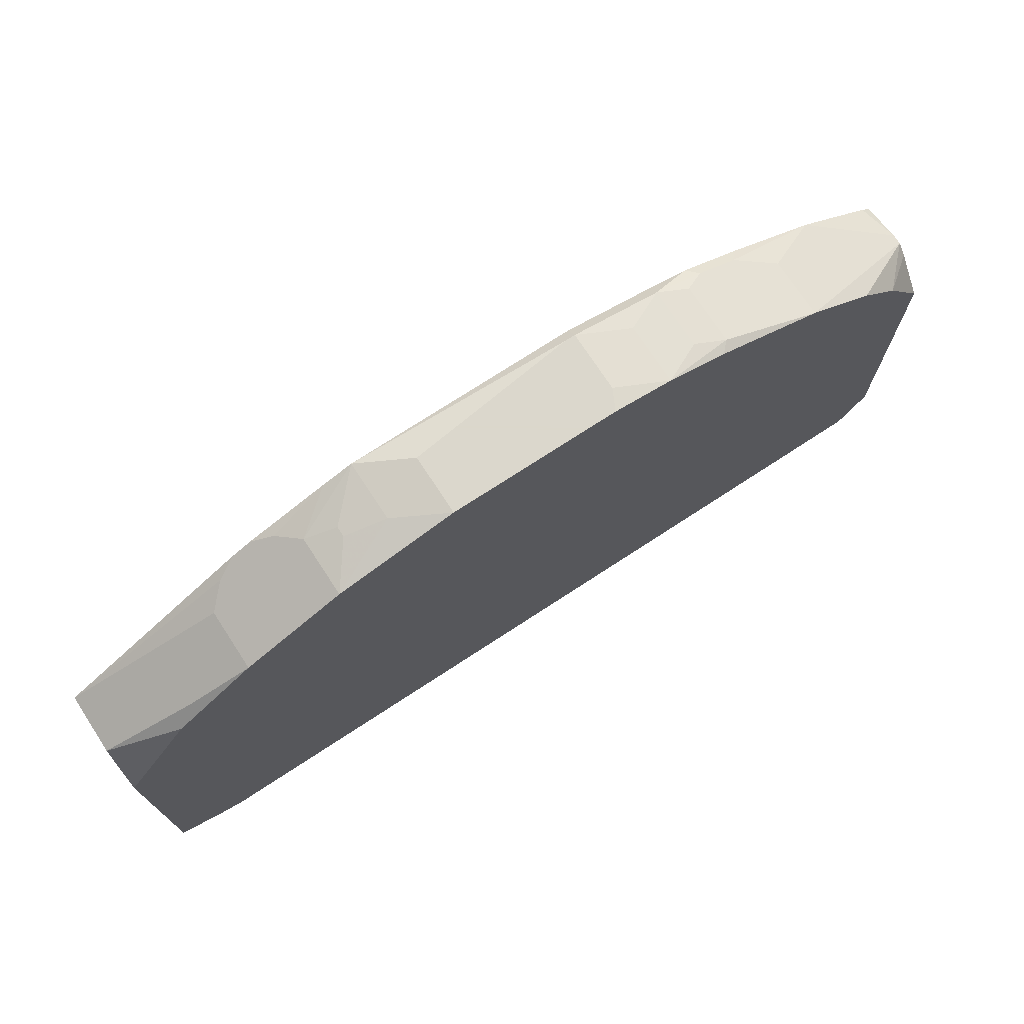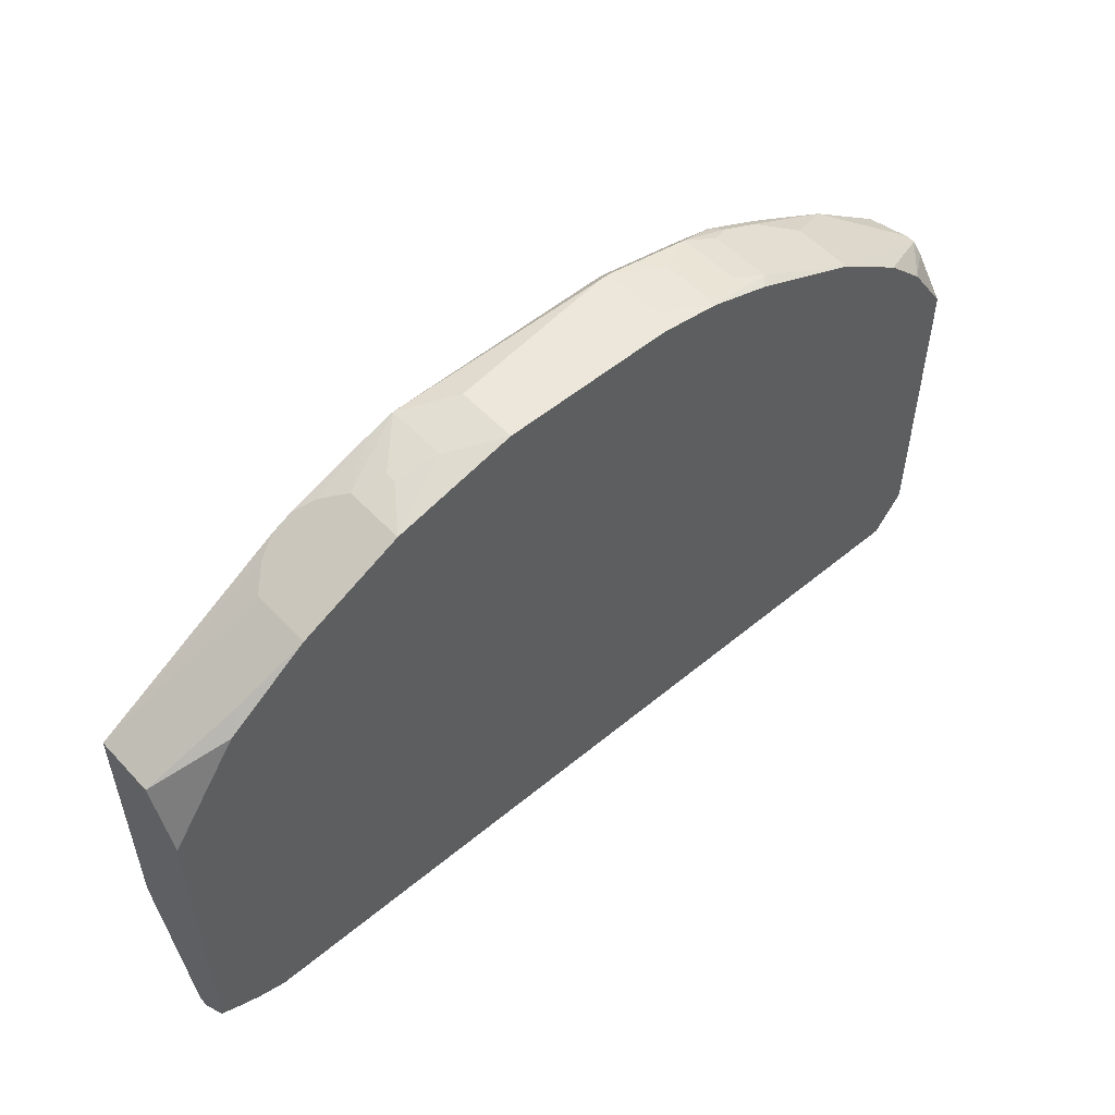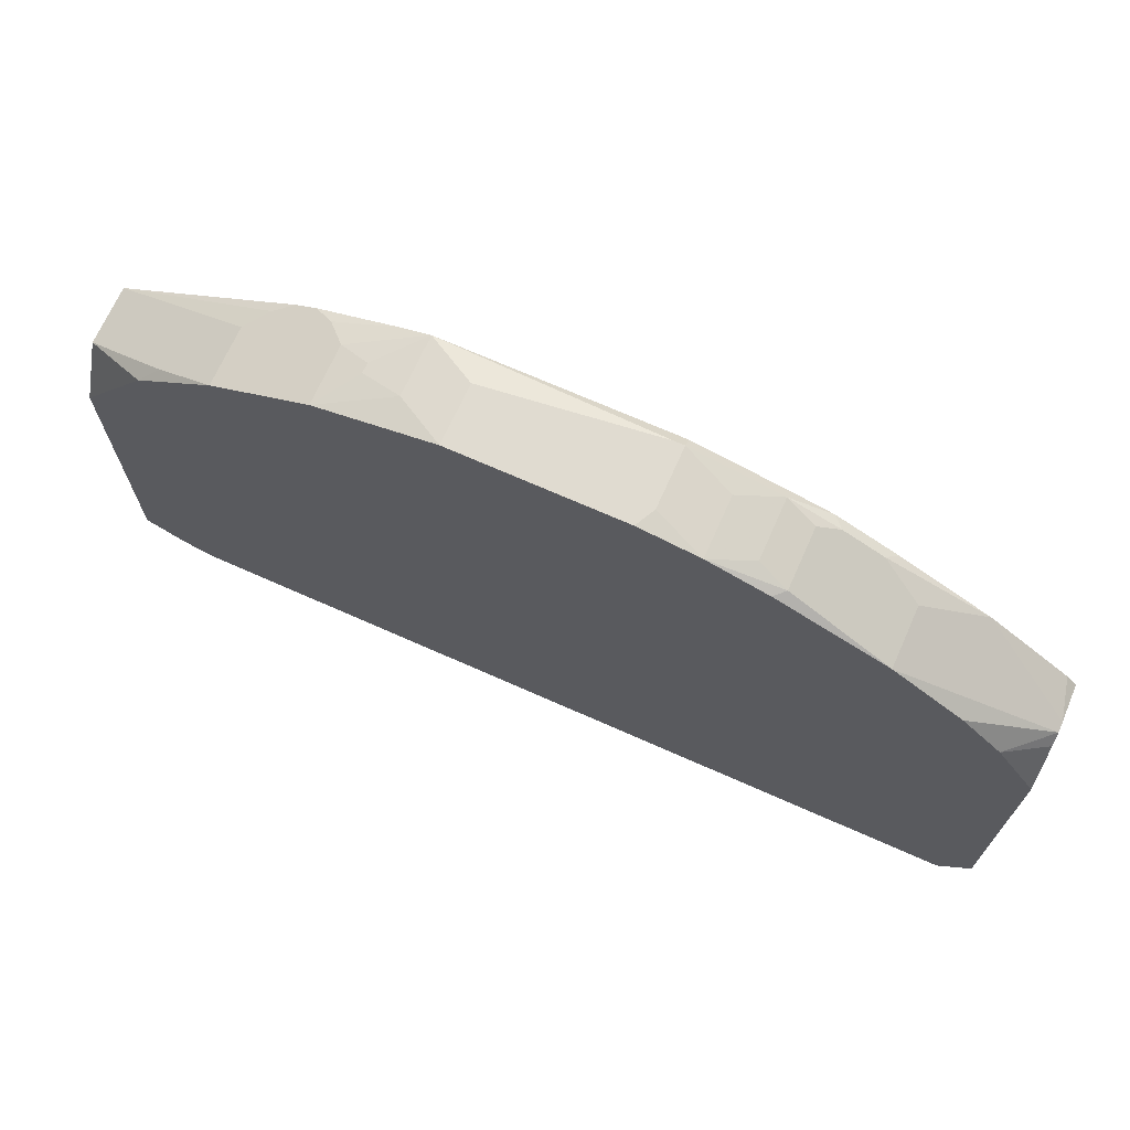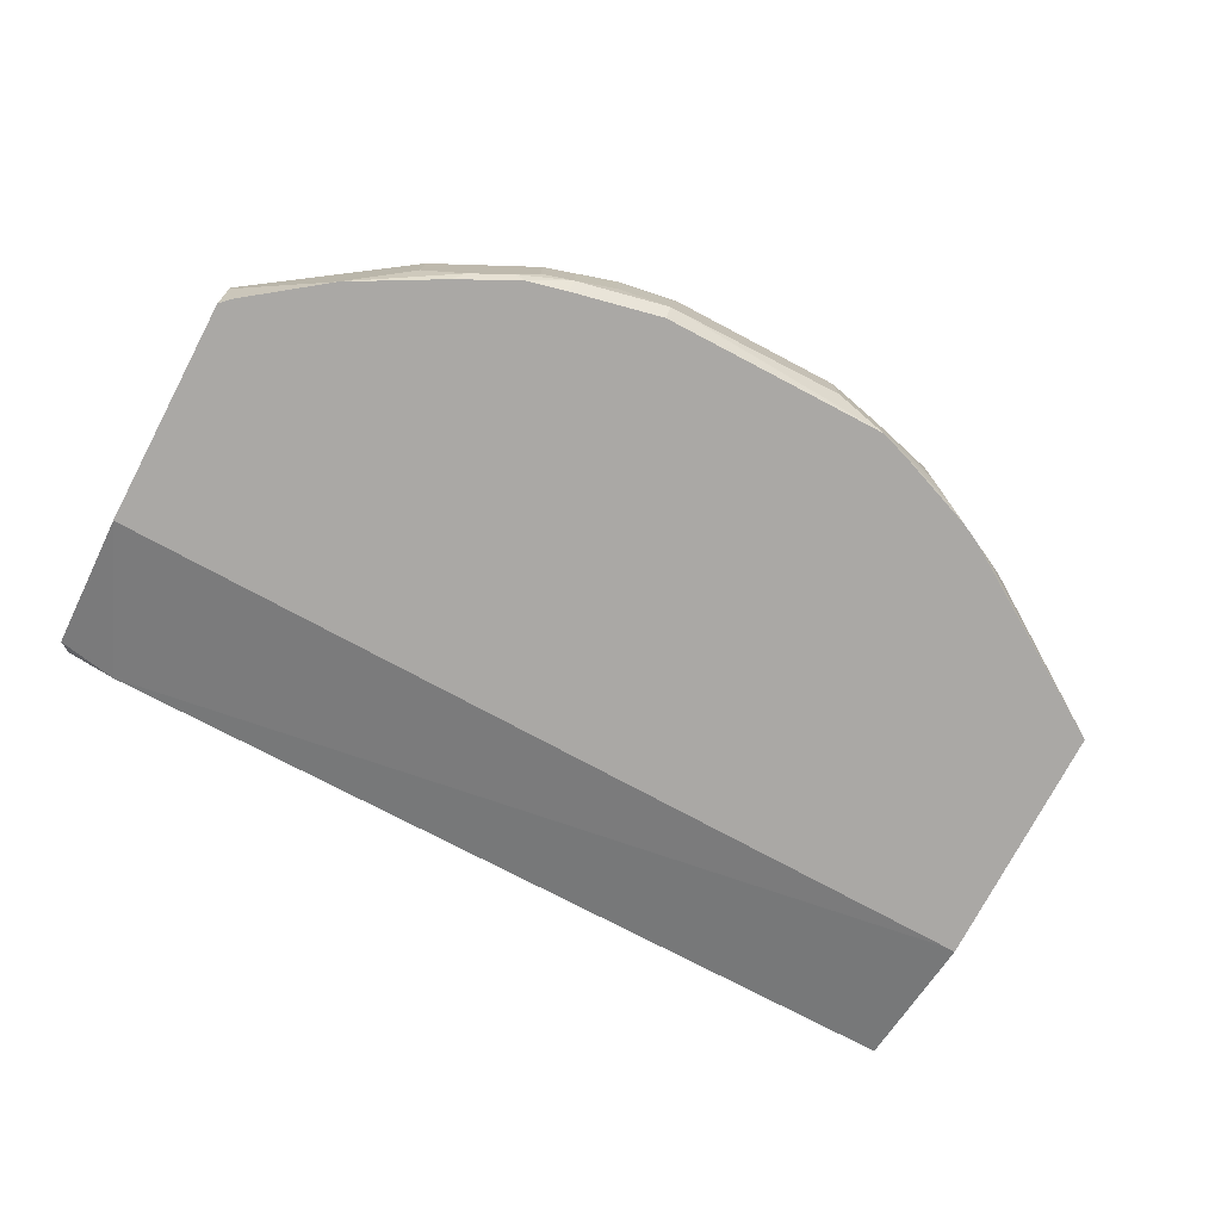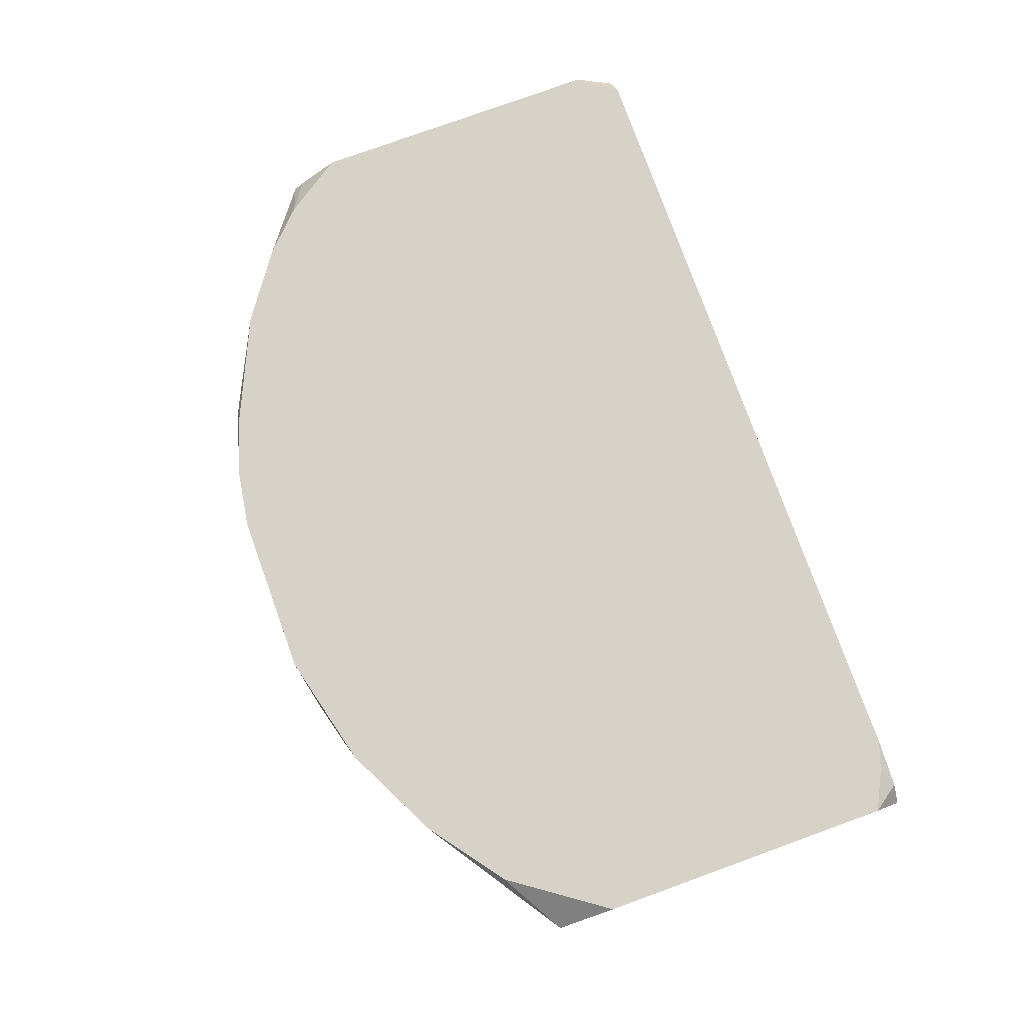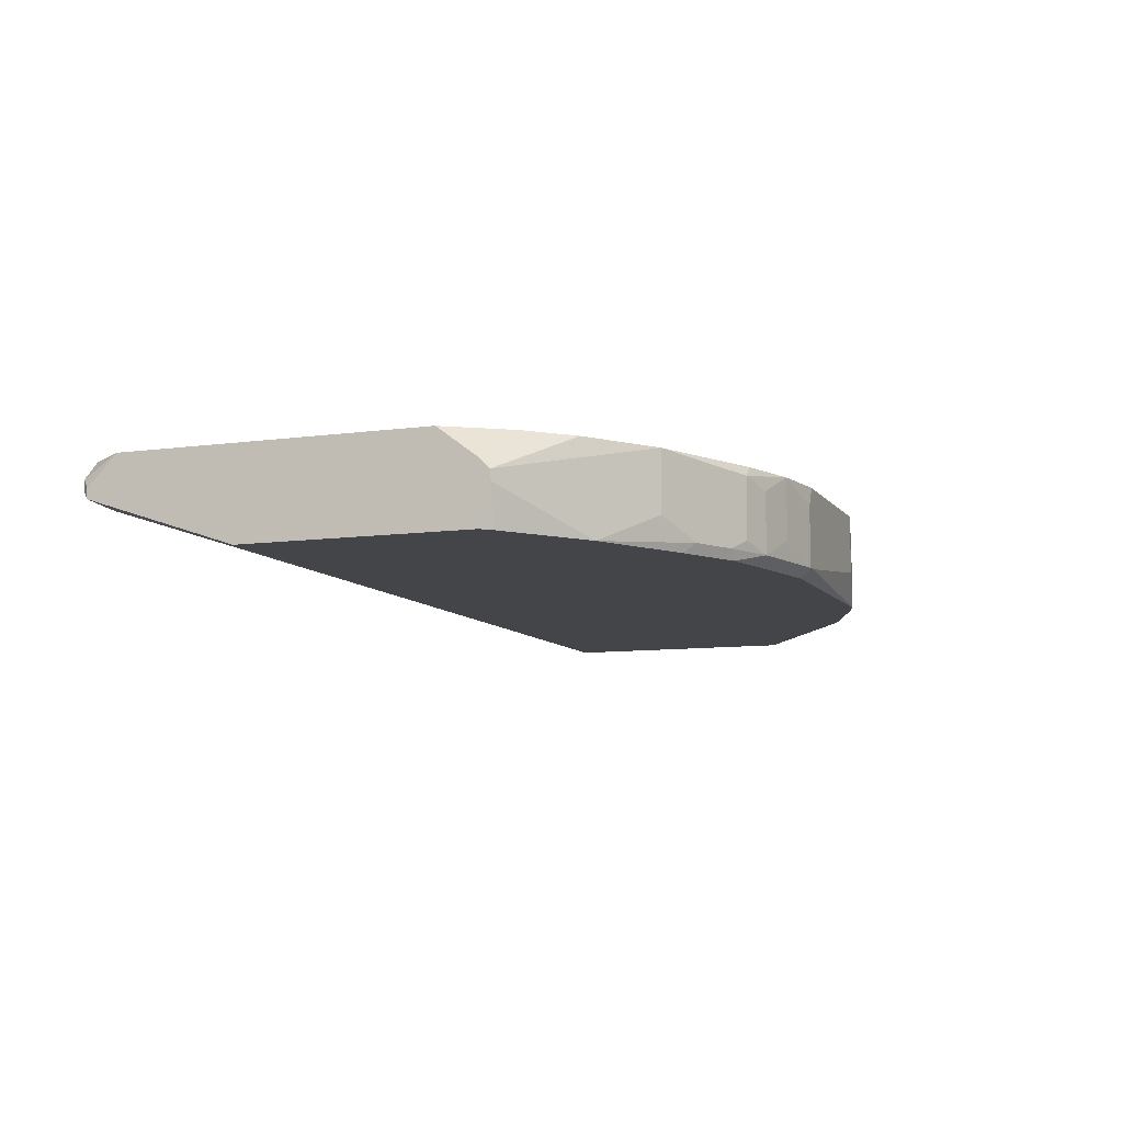
<metadata>
{"format":"obj","ext":"obj","renderer":"f3d","projection":"perspective","resolution":1024,"background":"white","views":[{"elev":73.4,"azim":-33.2,"up":"+Y"},{"elev":53.4,"azim":-41.6,"up":"+Y"},{"elev":69.8,"azim":24.0,"up":"+Y"},{"elev":-75.1,"azim":152.2,"up":"+Z"},{"elev":78.2,"azim":-109.9,"up":"+Z"},{"elev":-8.8,"azim":110.6,"up":"+Z"}]}
</metadata>
<code>
v -0.04274 0.0003543 0.004181
v 0.04274 0.03752 0.004181
v 0.04274 0.03752 0.003252
v 0.04274 0.03659 0.00511
v -0.04274 0.0003543 0.00511
v 0.04274 0.03659 -0.0004646
v 0.04274 0.03287 0.007898
v 0.04274 0.01522 -0.0004646
v 0.04274 0.004071 0.007898
v 0.04274 0.001283 0.00511
v 0.04274 0.001283 0.004181
v 0.04181 0.03752 -0.0004646
v 0.04181 0.0003543 0.006039
v 0.04181 0.0003543 0.00511
v 0.03995 0.0003543 0.007898
v 0.03902 0.03845 0.007898
v 0.03717 0.0003543 0.004181
v 0.03531 0.04217 0.007898
v 0.03438 0.04309 0.00511
v 0.03438 0.04309 -0.0004646
v 0.0288 0.04681 0.007898
v 0.0288 0.04681 0.002323
v 0.02602 0.04774 -0.0004646
v 0.02509 0.04867 0.0004646
v 0.02137 0.05053 0.0004646
v 0.02044 0.05053 -0.0004646
v 0.01951 0.05146 0.006969
v 0.01951 0.05146 0.001394
v -0.04274 0.003142 0.007898
v 0.01858 0.05146 0.007898
v 0.01672 0.05239 0.006039
v 0.01672 0.05239 0.0004646
v 0.01672 0.05146 -0.0004646
v 0.01301 0.05331 0.007898
v 0.01301 0.05331 0.002323
v 0.008362 0.05424 0.006039
v 0.007433 0.05424 0.0004646
v 0.008362 0.05424 0.0004646
v 0.008362 0.05331 -0.0004646
v 0.007433 0.05424 0.007898
v -0.008362 0.05424 0.007898
v -0.008362 0.05424 0.002323
v -0.01301 0.05331 0.00511
v -0.01301 0.05331 -0.0004646
v -0.0158 0.05239 -0.0004646
v -0.01672 0.05239 0.004181
v -0.01672 0.05239 0.003252
v -0.01951 0.05146 0.007898
v -0.01951 0.05146 0.002323
v -0.02137 0.05053 0.0004646
v -0.02323 0.0496 -0.0004646
v -0.02509 0.04867 -0.0004646
v -0.02694 0.04774 0.0004646
v -0.0288 0.04681 0.007898
v -0.0288 0.04681 0.002323
v -0.03438 0.04309 0.006969
v -0.03624 0.04124 0.007898
v -0.03624 0.0003543 0.007898
v -0.03902 0.001283 0.007898
v -0.04088 0.0003543 0.006969
v -0.04274 0.03752 0.00511
v -0.04274 0.03752 -0.0004646
v -0.04274 0.03194 0.007898
v -0.04181 0.01429 -0.0004646
v -0.04274 0.01429 -0.0004646
f 16 2 18
f 57 61 63
f 53 62 55
f 50 48 49
f 47 44 49
f 4 16 7
f 4 2 16
f 35 32 38
f 36 34 35
f 36 35 38
f 59 60 58
f 59 29 60
f 5 60 29
f 5 29 63
f 5 63 61
f 5 61 62
f 5 62 65
f 5 65 1
f 54 48 50
f 54 50 55
f 54 55 62
f 52 53 55
f 52 55 50
f 52 50 51
f 52 62 53
f 45 50 49
f 45 49 44
f 45 51 50
f 64 17 1
f 64 1 65
f 8 17 64
f 31 32 35
f 31 35 34
f 21 18 2
f 21 2 19
f 33 39 38
f 33 38 32
f 33 32 26
f 37 38 39
f 37 39 44
f 56 54 62
f 56 62 61
f 56 61 57
f 56 57 54
f 13 10 9
f 13 9 15
f 13 15 58
f 13 58 60
f 13 60 5
f 13 5 1
f 13 1 17
f 13 17 14
f 11 10 13
f 11 13 14
f 11 14 17
f 11 17 8
f 3 2 4
f 3 4 7
f 3 7 9
f 3 9 10
f 3 10 11
f 3 11 8
f 3 8 6
f 3 6 12
f 20 24 22
f 20 22 21
f 20 21 19
f 20 19 2
f 20 2 3
f 20 3 12
f 25 26 32
f 25 32 28
f 25 21 22
f 25 22 24
f 42 37 44
f 43 41 42
f 43 42 44
f 43 48 41
f 40 41 48
f 40 48 54
f 40 54 57
f 40 57 63
f 40 63 29
f 40 29 59
f 40 59 58
f 40 58 15
f 40 15 9
f 40 9 7
f 40 7 16
f 40 16 18
f 40 18 21
f 40 21 30
f 40 30 34
f 40 34 36
f 40 36 38
f 40 38 37
f 40 37 42
f 40 42 41
f 27 30 21
f 27 21 25
f 27 25 28
f 27 28 32
f 27 32 31
f 27 31 34
f 27 34 30
f 23 20 12
f 23 12 6
f 23 6 8
f 23 8 64
f 23 64 65
f 23 65 62
f 23 62 52
f 23 52 51
f 23 51 45
f 23 45 44
f 23 44 39
f 23 39 33
f 23 33 26
f 23 26 25
f 23 25 24
f 23 24 20
f 46 43 44
f 46 44 47
f 46 47 49
f 46 49 48
f 46 48 43

</code>
